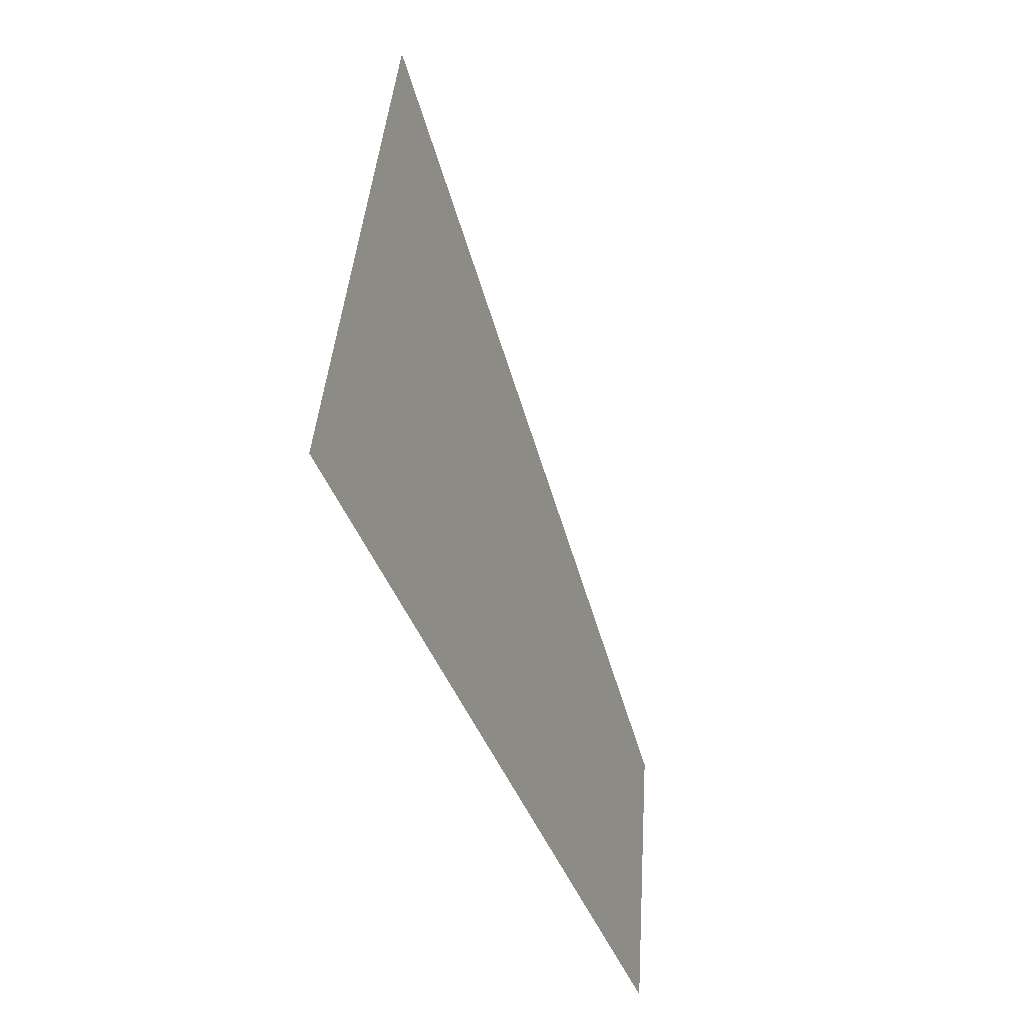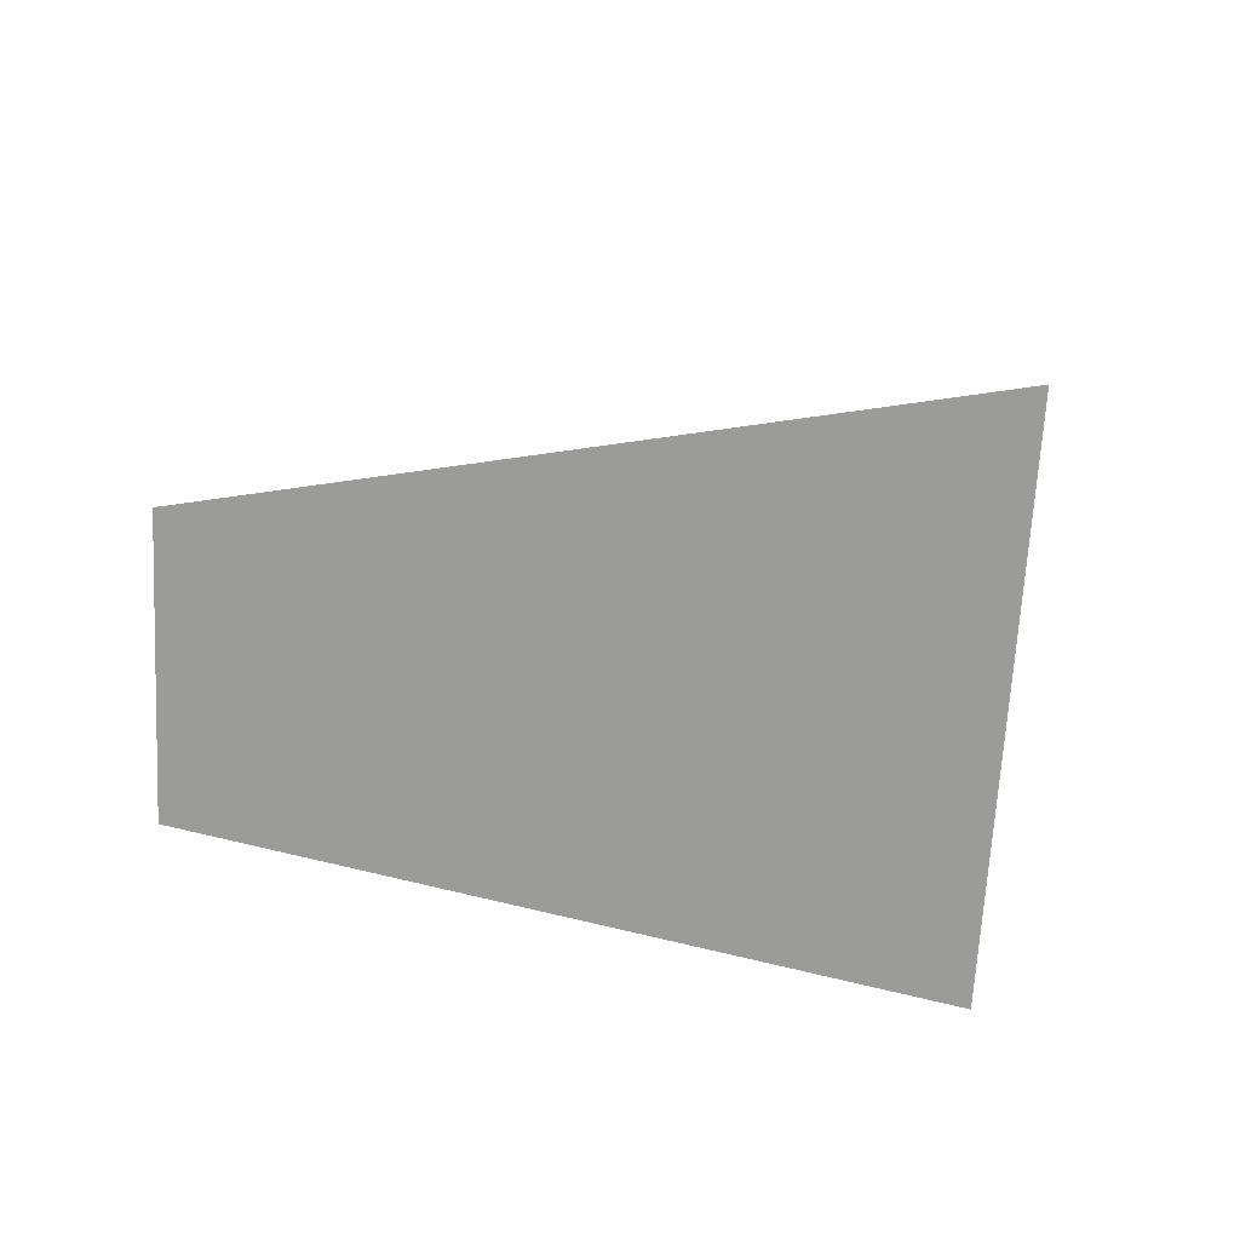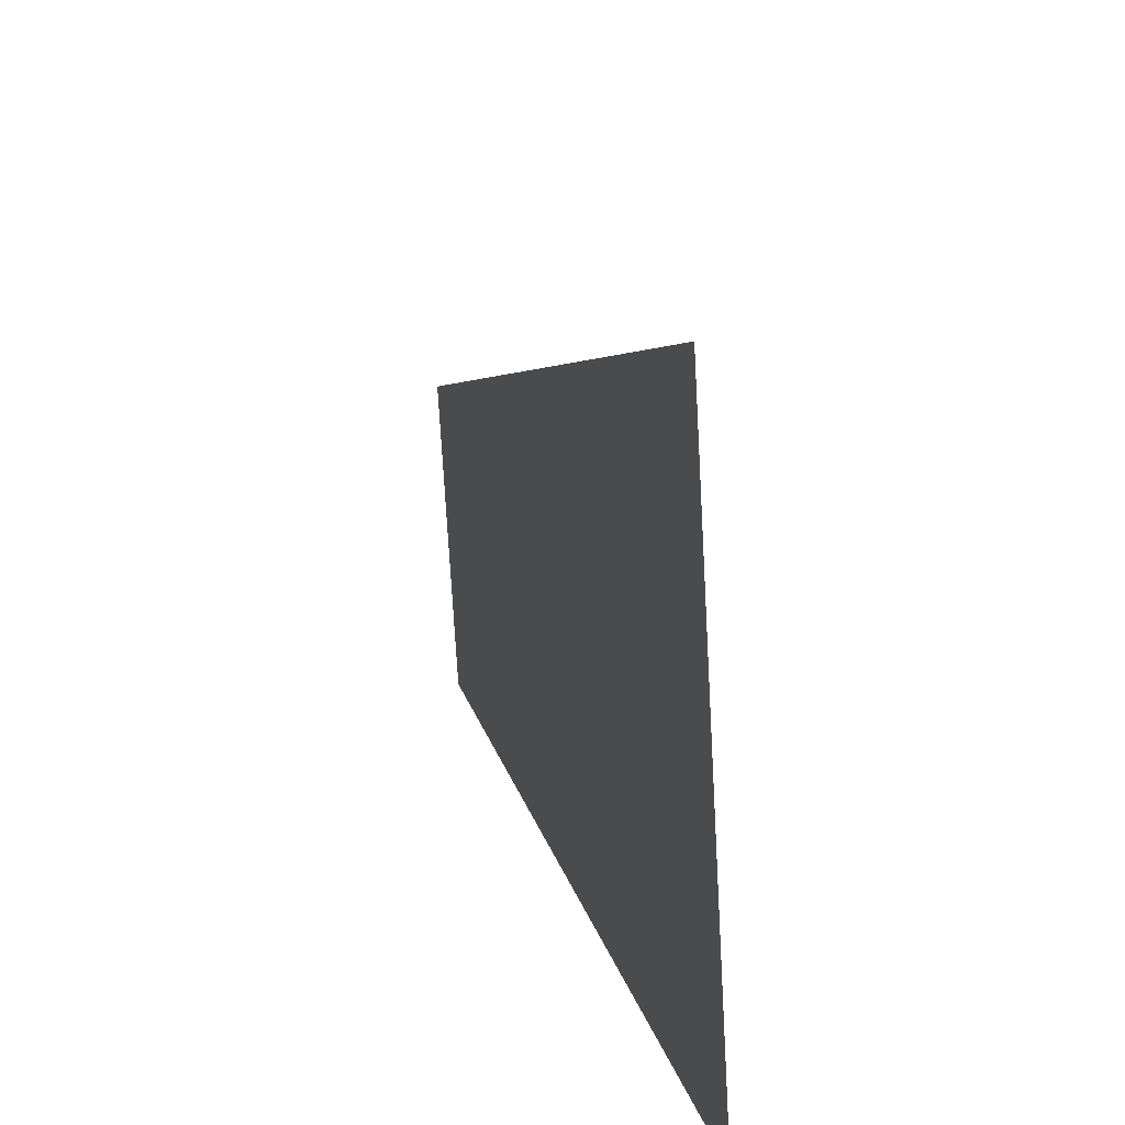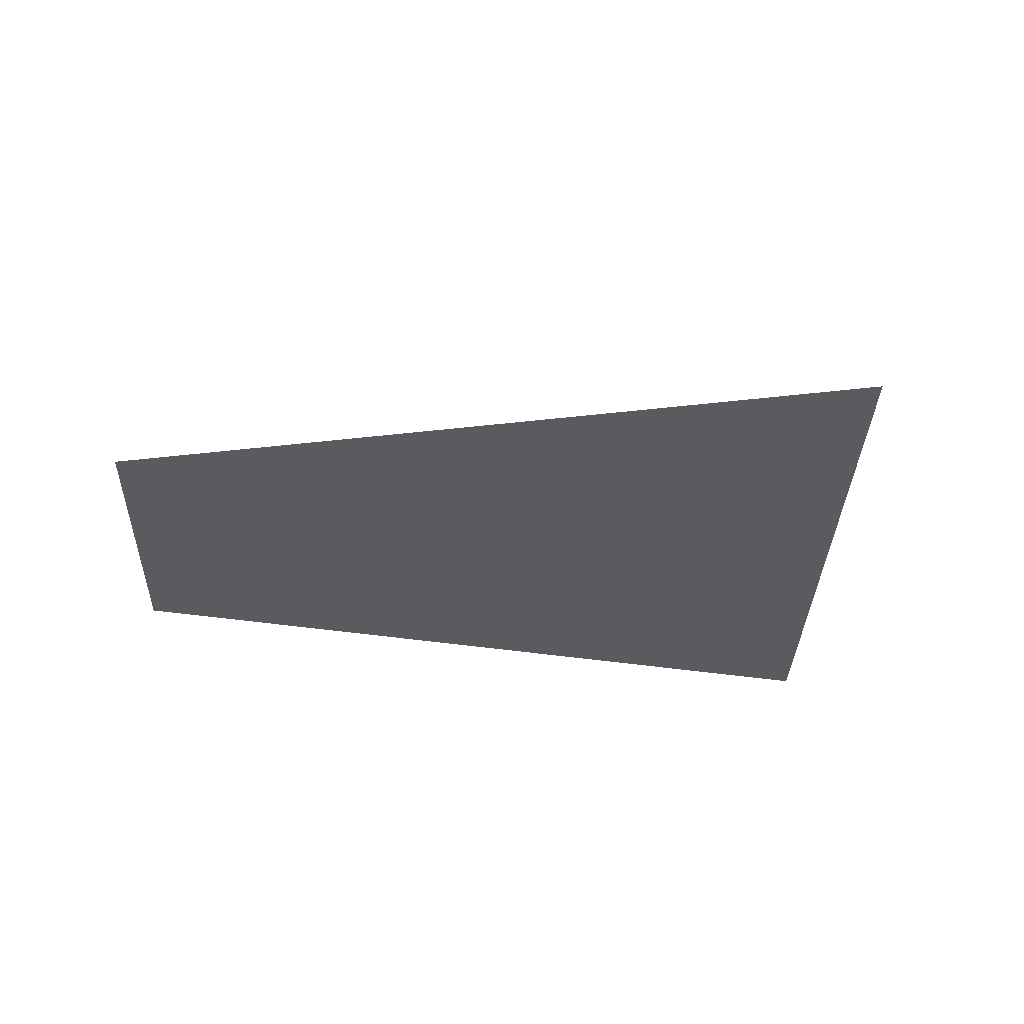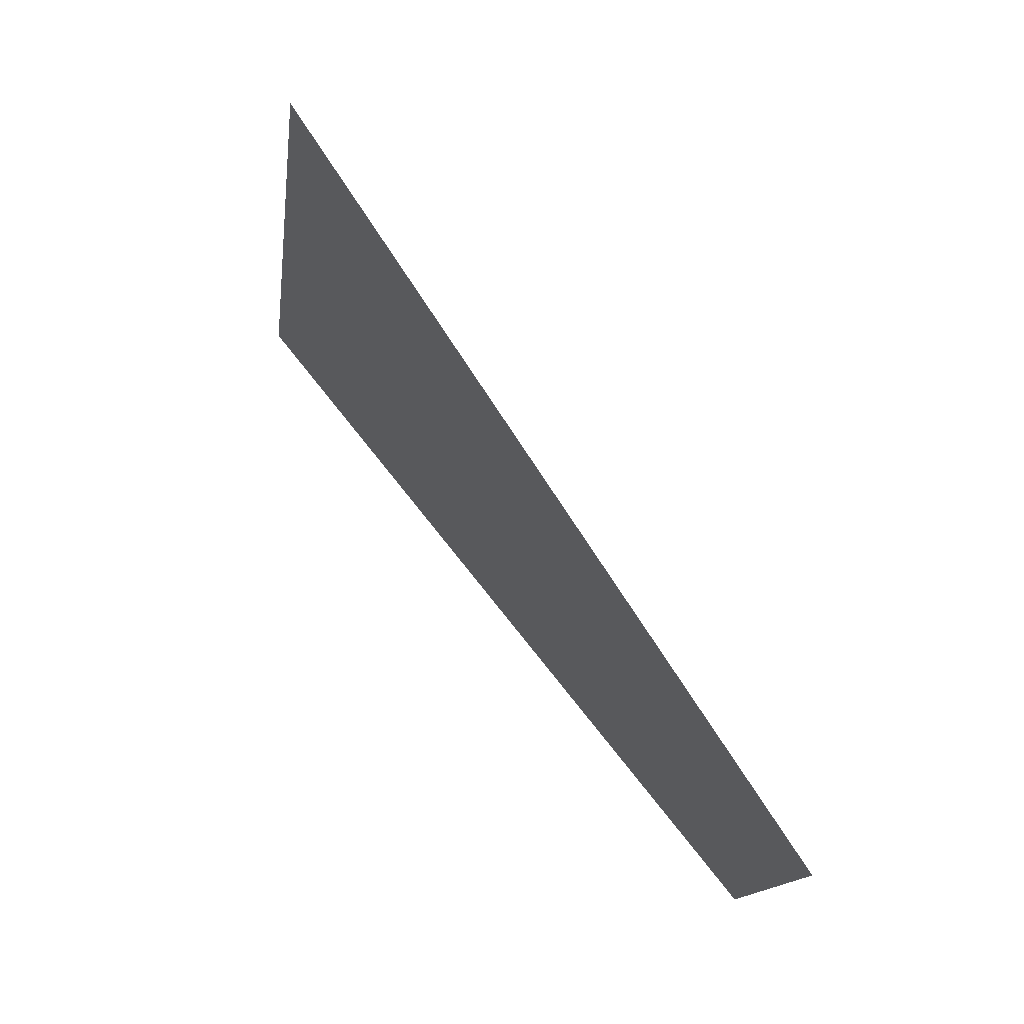
<metadata>
{"format":"obj","ext":"obj","renderer":"f3d","projection":"perspective","resolution":1024,"background":"white","views":[{"elev":-41.6,"azim":109.2,"up":"+Z"},{"elev":-69.6,"azim":-14.4,"up":"+Y"},{"elev":25.3,"azim":73.1,"up":"+Z"},{"elev":-33.2,"azim":-13.0,"up":"+Y"},{"elev":67.2,"azim":-127.3,"up":"+Z"}]}
</metadata>
<code>
v 0.05 0 0
v 0.1 0 0
v 0.09239 0 0.03827
v 0.04619 0 0.01913
g mesh50
f 1 2 3
f 3 4 1

</code>
